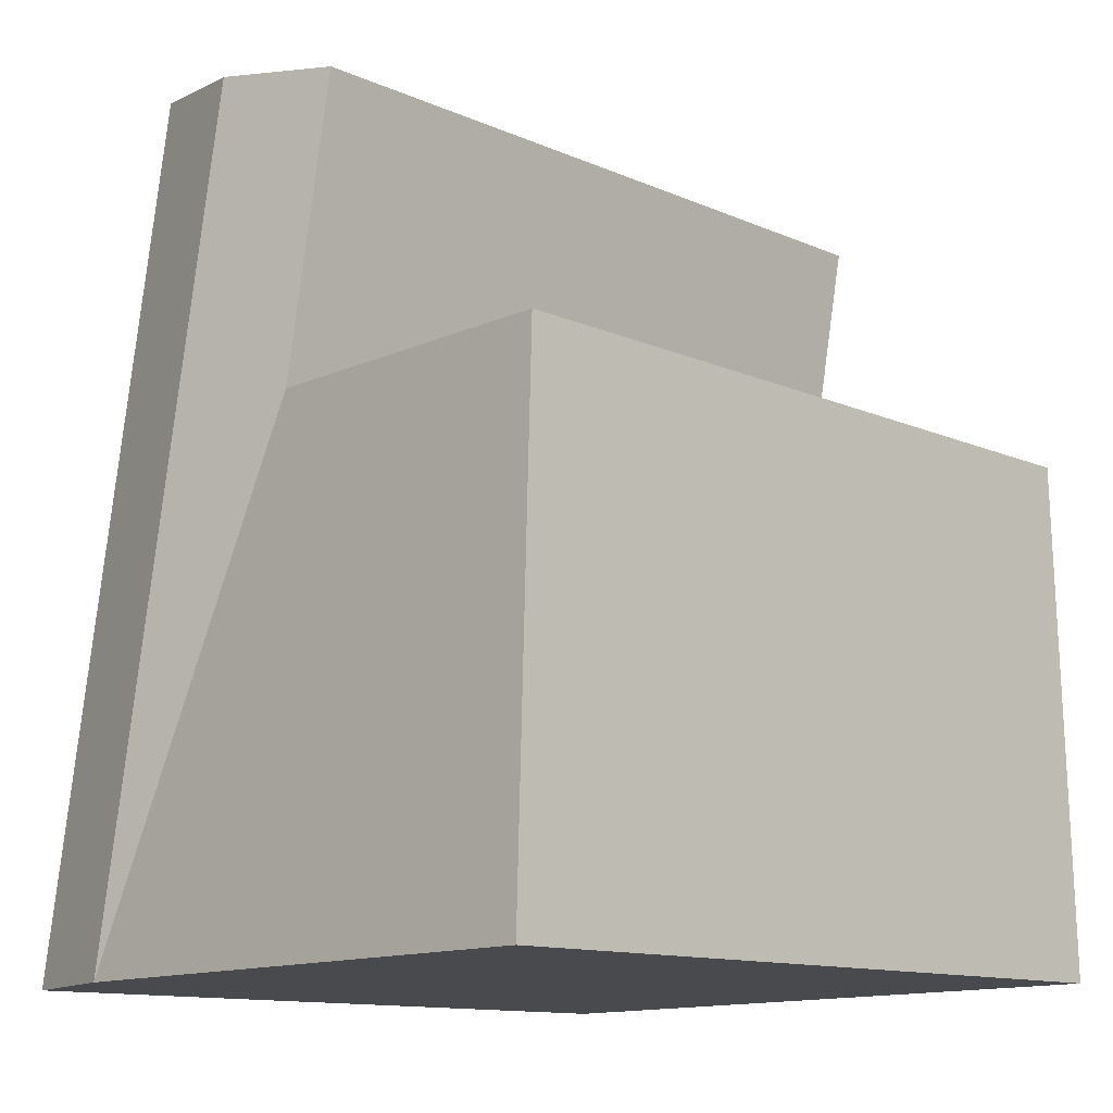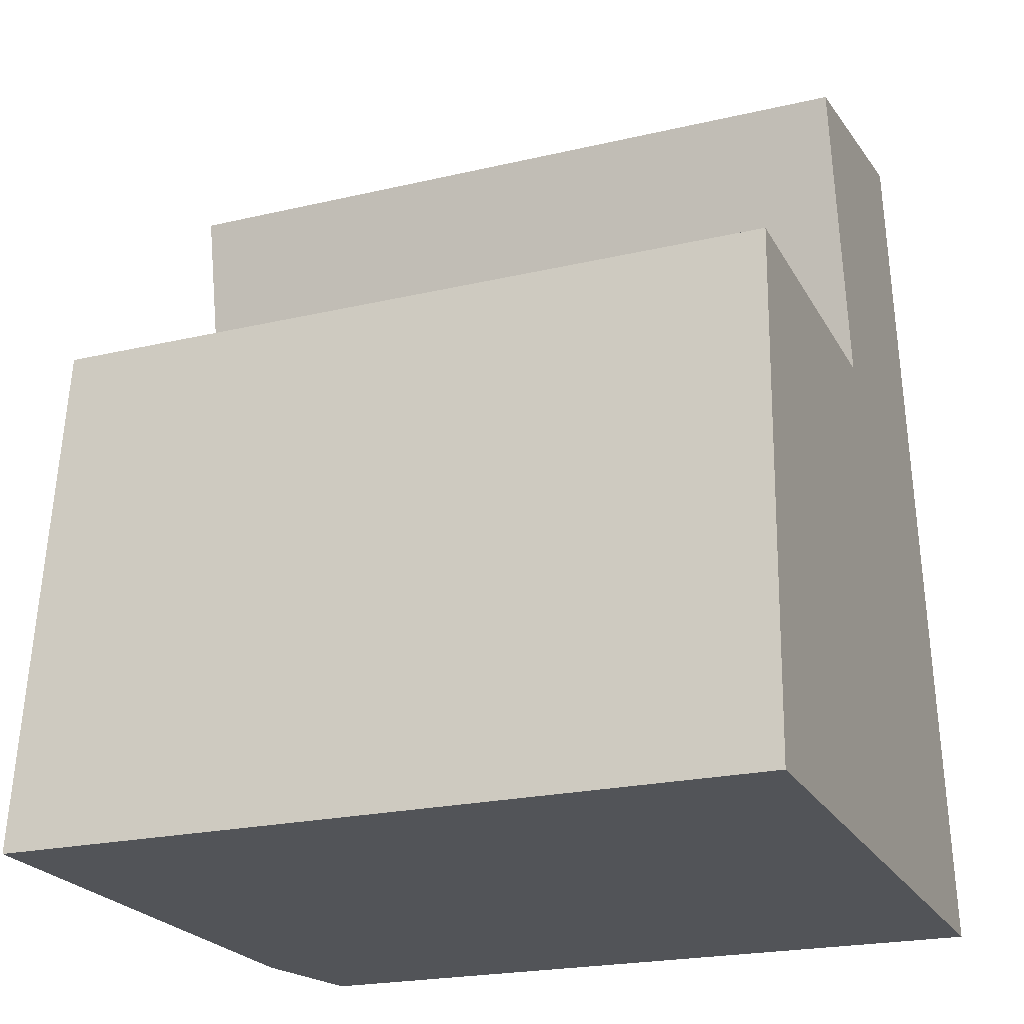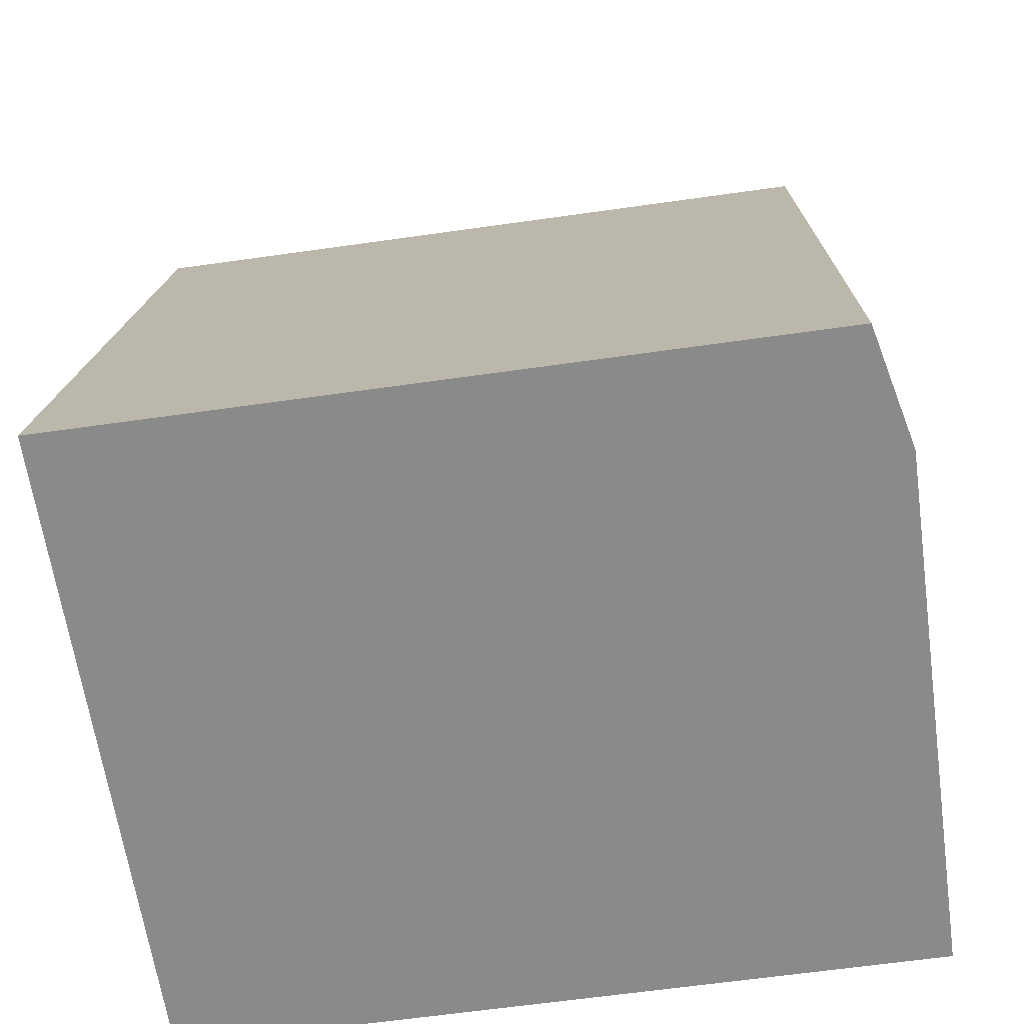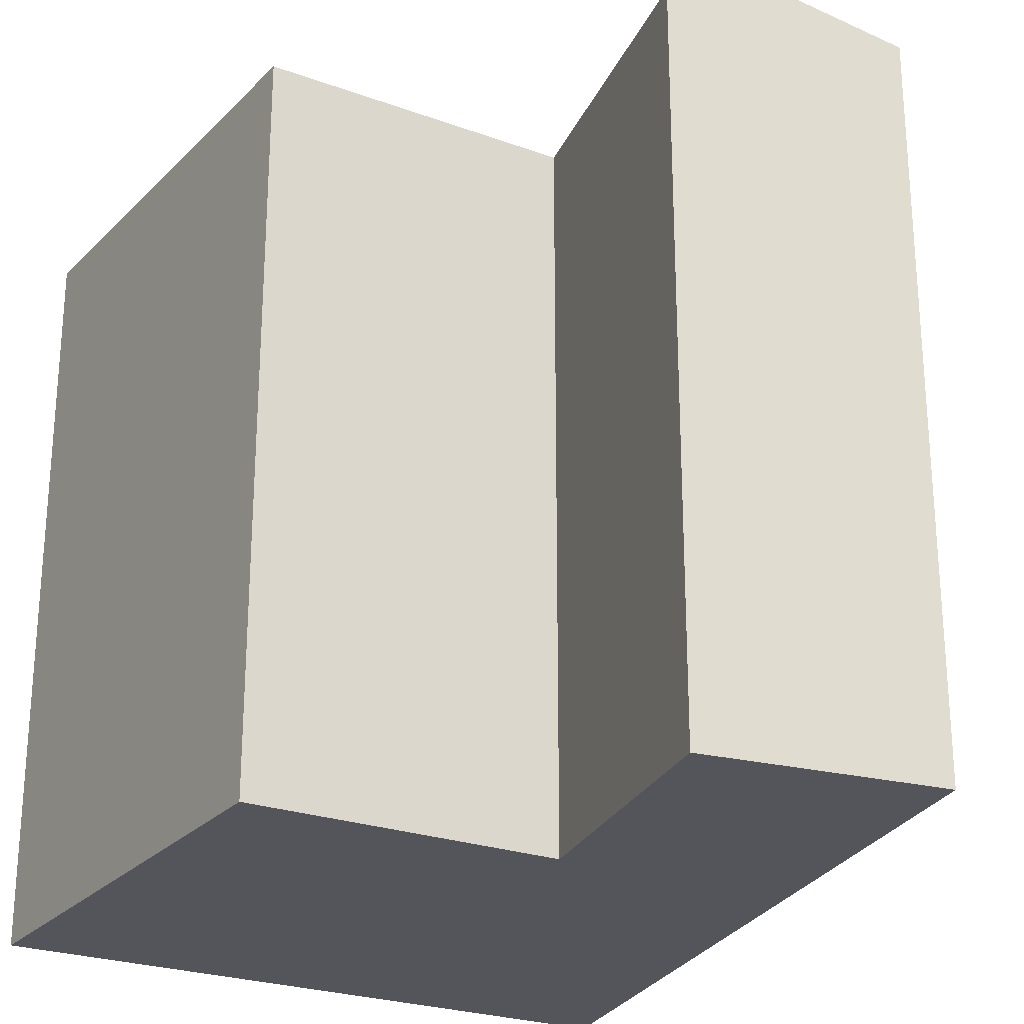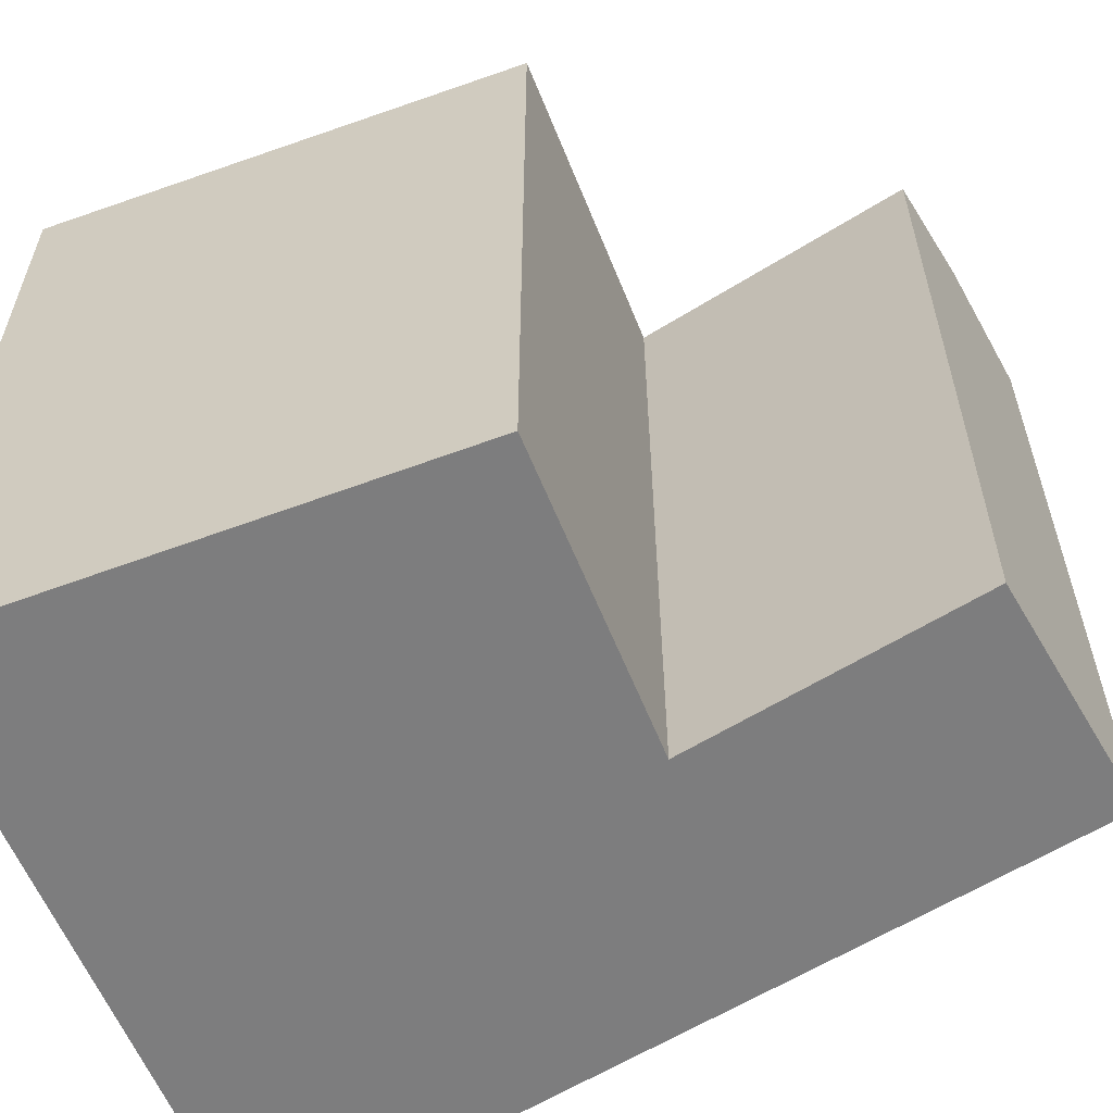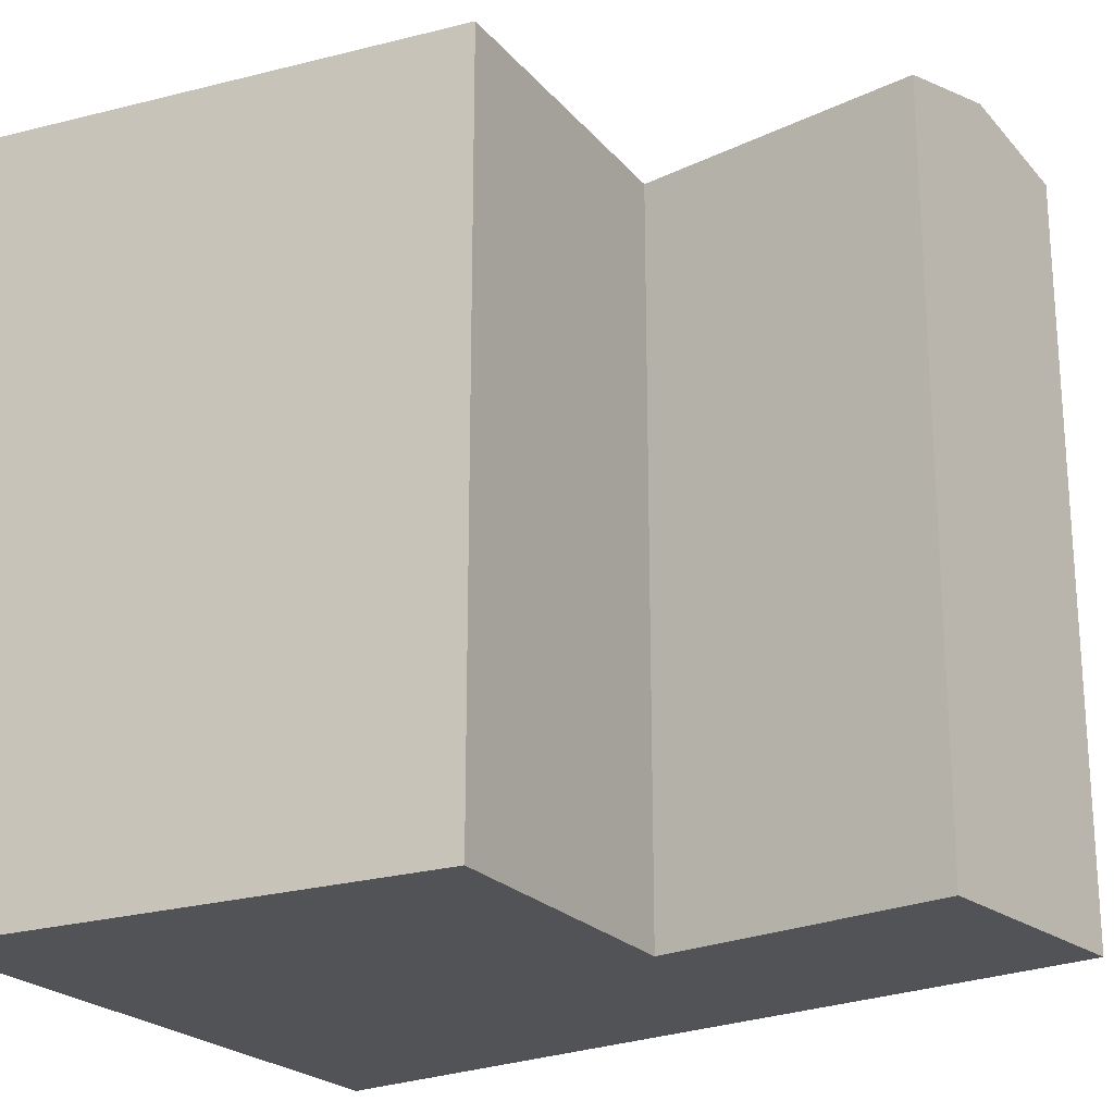
<metadata>
{"format":"obj","ext":"obj","renderer":"f3d","projection":"perspective","resolution":1024,"background":"white","views":[{"elev":-12.4,"azim":-135.4,"up":"+Z"},{"elev":-22.0,"azim":-67.7,"up":"+Z"},{"elev":-64.3,"azim":98.1,"up":"+Z"},{"elev":-25.0,"azim":-29.8,"up":"+Y"},{"elev":-59.1,"azim":-67.5,"up":"+Y"},{"elev":-22.2,"azim":-60.5,"up":"+Y"}]}
</metadata>
<code>
v  13.85 17.79 12.29
v  13.16 18.49 -0.1873
v  10.87 18.49 12.33
v  16.14 17.79 -0.2296
v  7.891 17.79 12.37
v  10.18 18.49 -0.1451
v  0.3171 17.79 12.48
v  0.0003945 18.49 -0.0005864
v  9.494 18.49 19.85
v  6.595 17.79 19.45
v  12.39 17.79 20.25
v  16.14 1.402e-17 -0.229
v  10.18 8.846e-18 -0.1445
v  13.85 -7.526e-16 12.29
v  0 0 0
v  7.891 -7.577e-16 12.37
v  0.3167 -7.643e-16 12.48
v  6.595 -1.191e-15 19.45
v  12.39 -1.24e-15 20.25
g defaultobject
f 1 2 3
f 2 1 4
f 2 5 3
f 2 6 5
f 7 6 8
f 6 7 5
f 5 9 3
f 9 5 10
f 3 11 1
f 11 3 9
f 6 12 13
f 12 6 4
f 4 6 2
f 12 1 14
f 1 12 4
f 8 13 15
f 13 8 6
f 16 7 17
f 7 16 5
f 7 15 17
f 15 7 8
f 11 18 19
f 18 11 10
f 10 11 9
f 10 16 18
f 16 10 5
f 14 11 19
f 11 14 1
f 14 13 12
f 13 14 16
f 16 15 13
f 15 16 17
f 16 19 18
f 19 16 14

</code>
